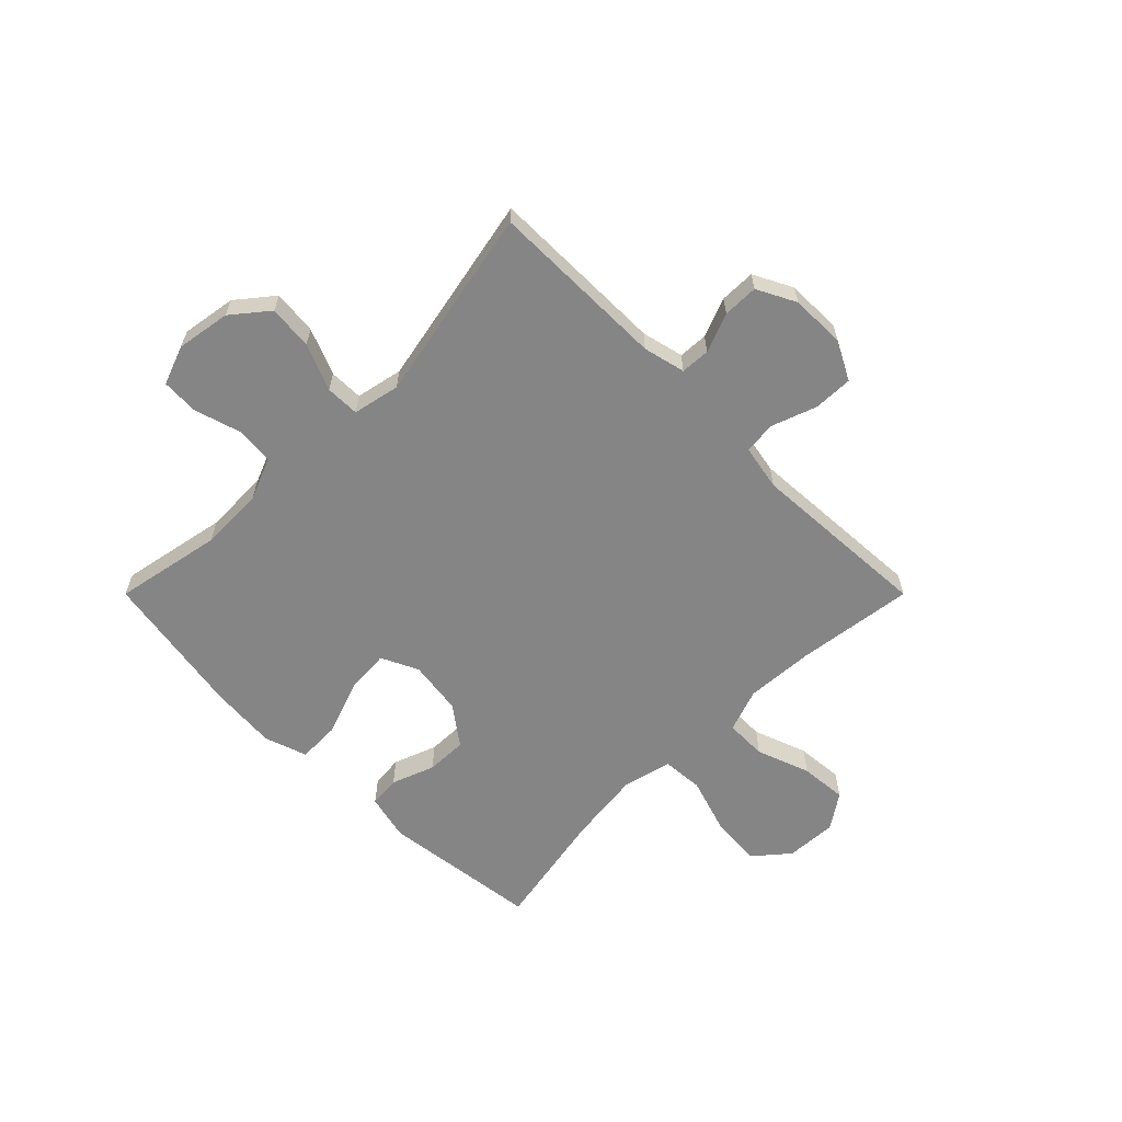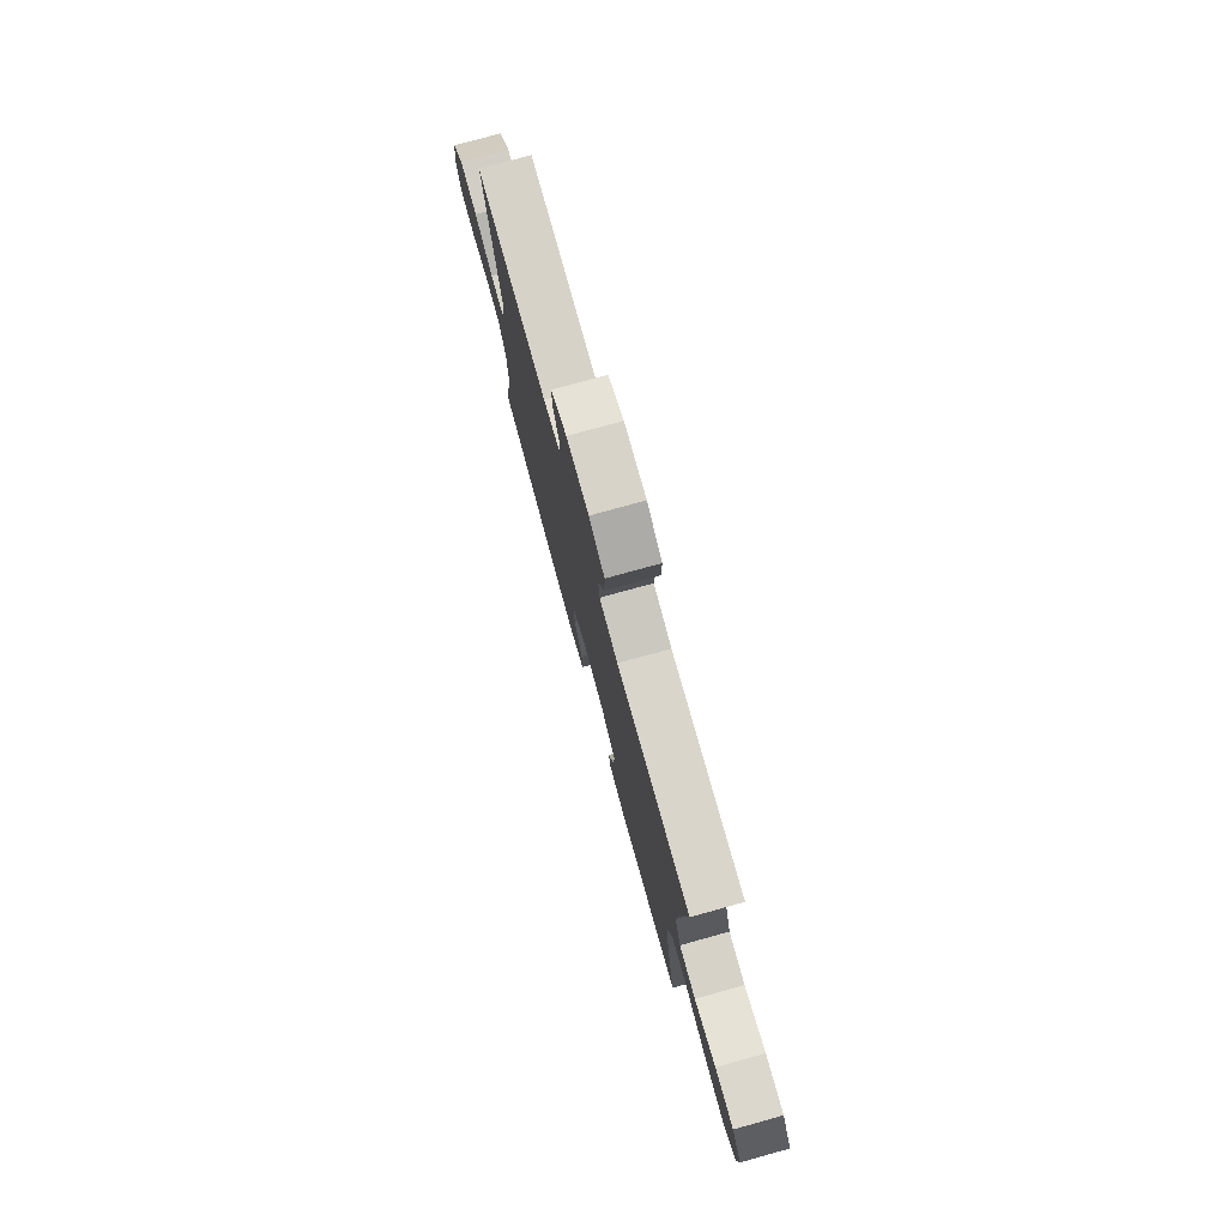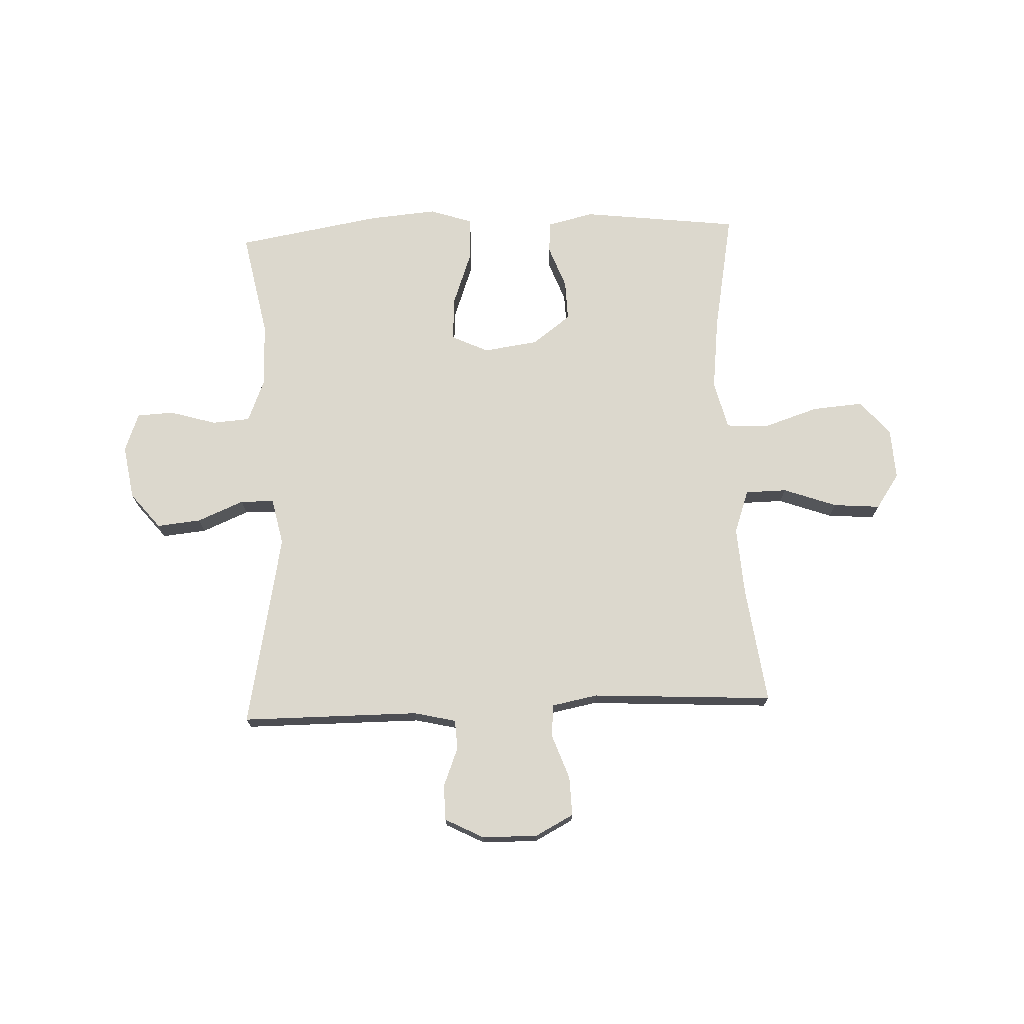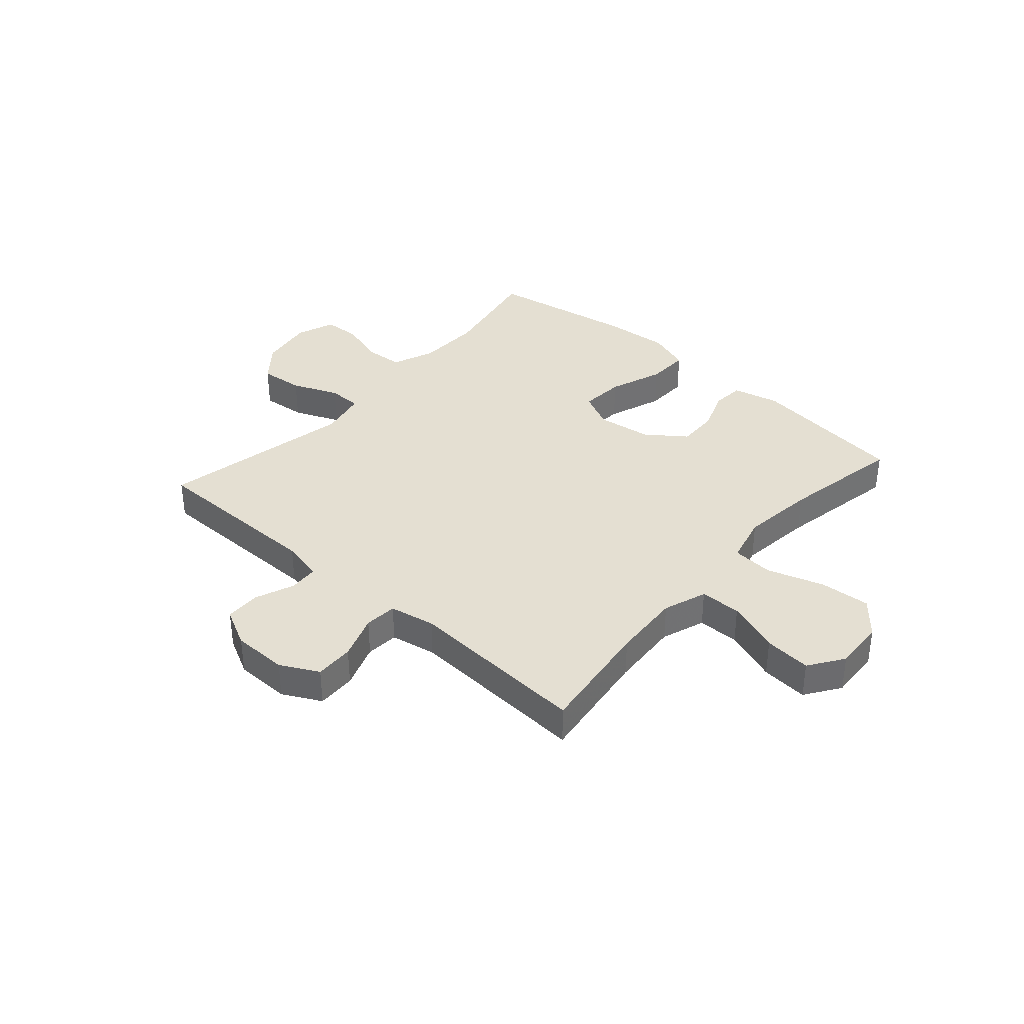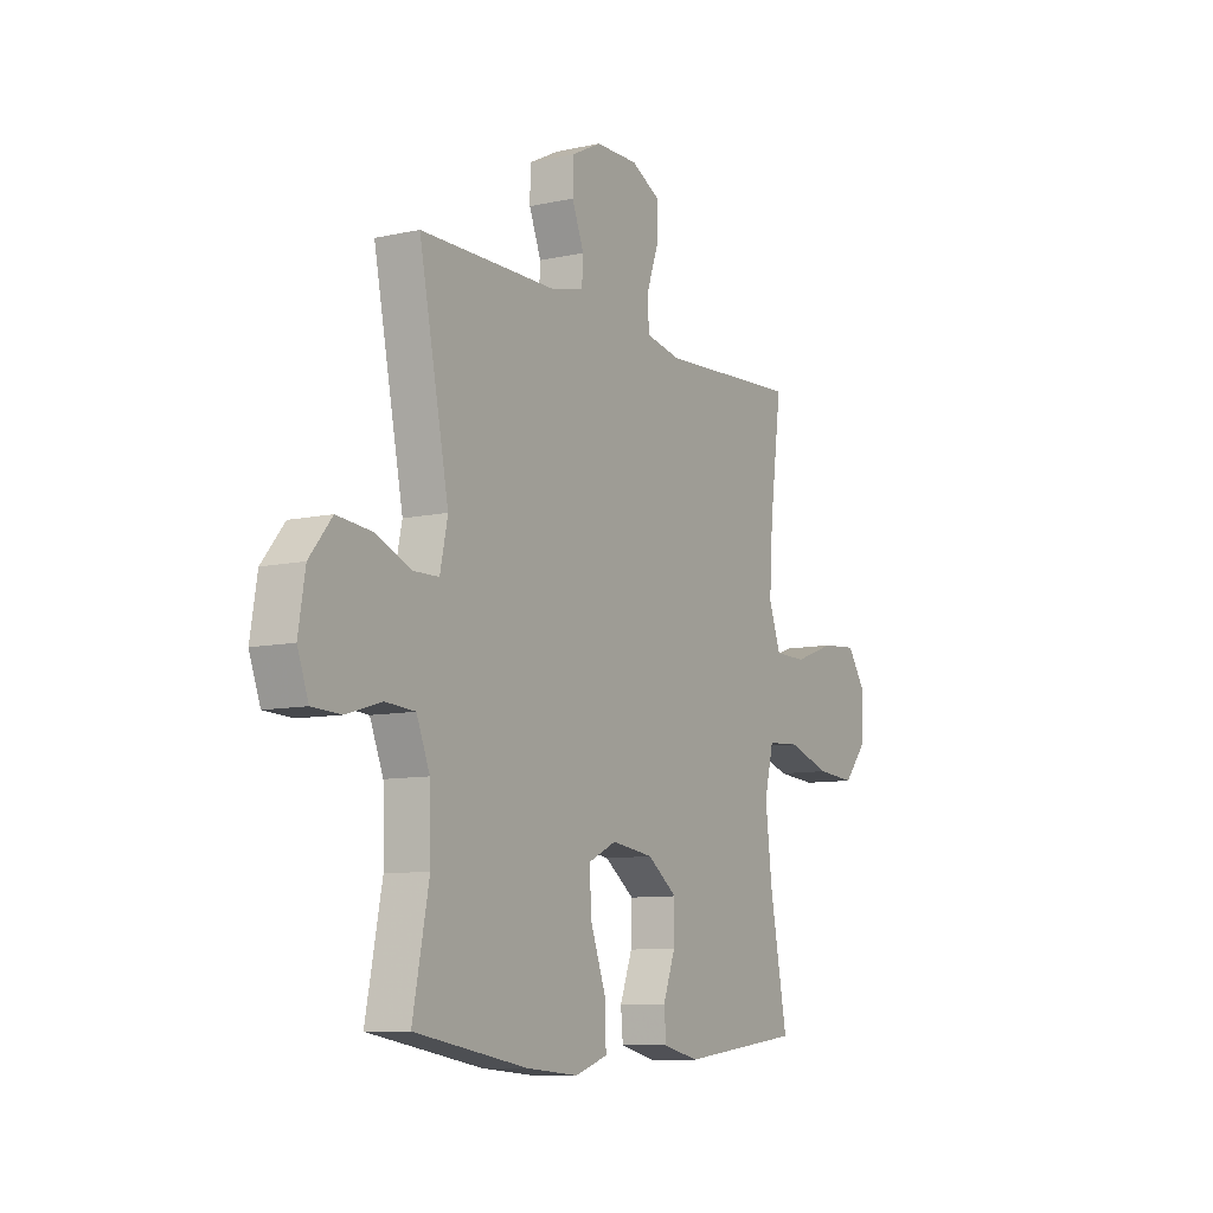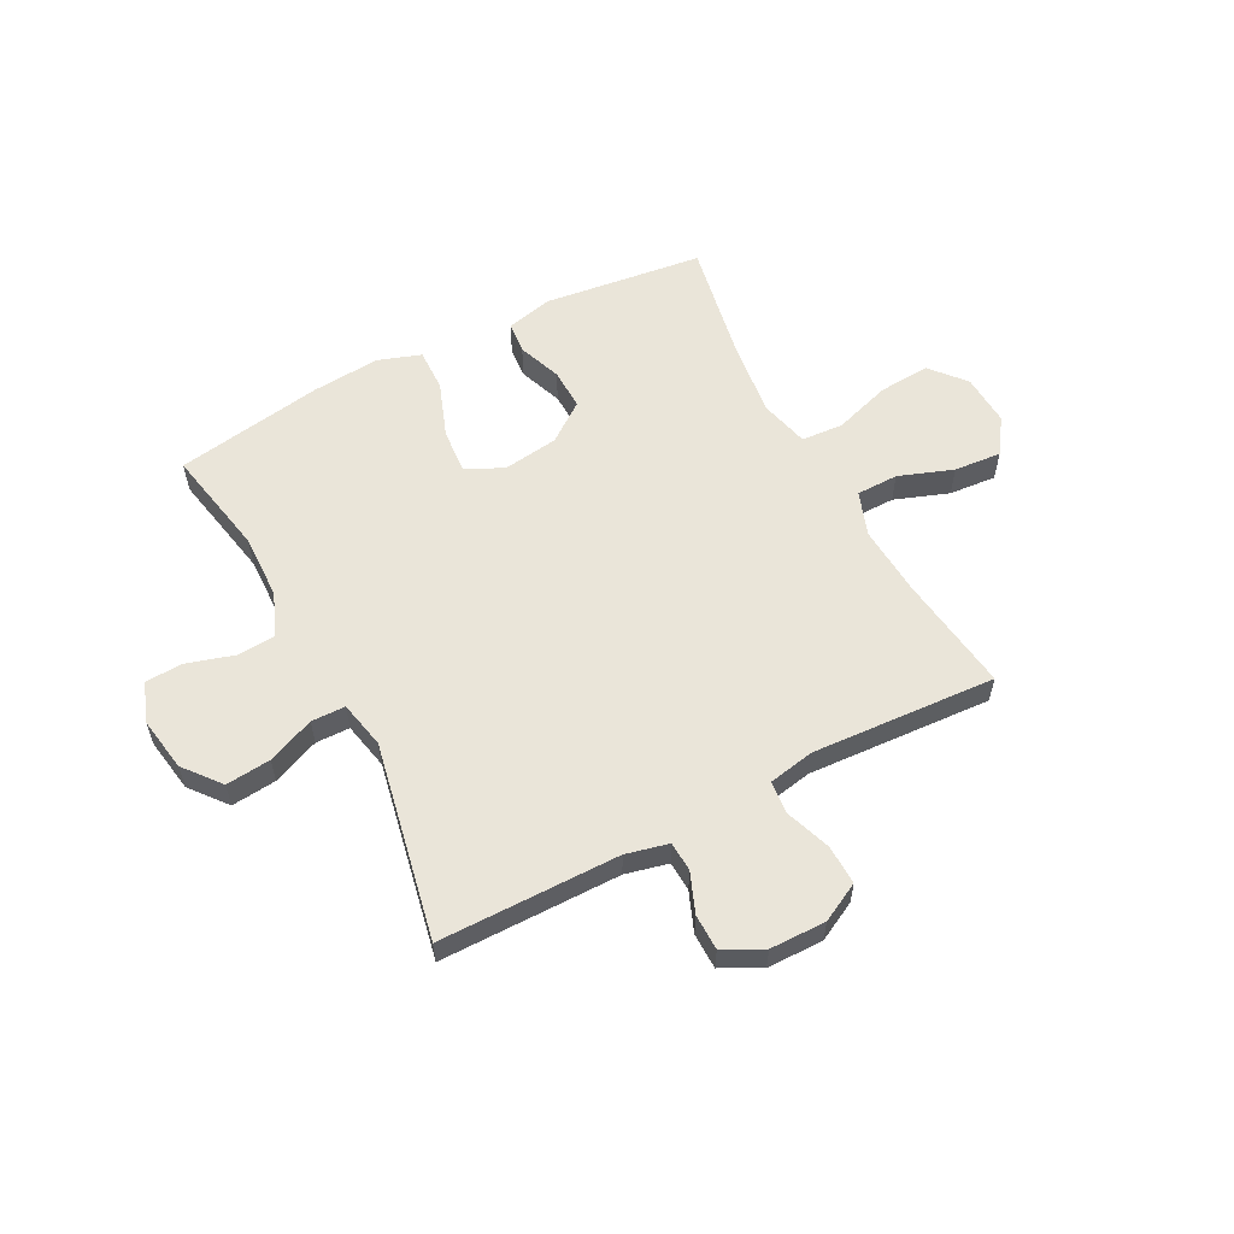
<metadata>
{"format":"obj","ext":"obj","renderer":"f3d","projection":"perspective","resolution":1024,"background":"white","views":[{"elev":-61.7,"azim":-45.0,"up":"+Y"},{"elev":77.5,"azim":74.6,"up":"+Z"},{"elev":72.6,"azim":-2.4,"up":"+Y"},{"elev":36.9,"azim":41.4,"up":"+Y"},{"elev":-9.2,"azim":-59.6,"up":"+Z"},{"elev":57.8,"azim":-27.6,"up":"+Y"}]}
</metadata>
<code>
v 0.5 0.07 0.5
v 0.472 0.07 0.288
v 0.464 0.07 0.163
v 0.492 0.07 0.084
v 0.567 0.07 0.083
v 0.664 0.07 0.118
v 0.749 0.07 0.125
v 0.792 0.07 0.062
v 0.787 0.07 -0.031
v 0.734 0.07 -0.093
v 0.642 0.07 -0.086
v 0.54 0.07 -0.053
v 0.465 0.07 -0.058
v 0.443 0.07 -0.146
v 0.459 0.07 -0.28
v 0.5 0.07 -0.5
v 0.214 0.07 -0.535
v 0.13 0.07 -0.515
v 0.125 0.07 -0.458
v 0.154 0.07 -0.38
v 0.156 0.07 -0.306
v 0.086 0.07 -0.254
v -0.013 0.07 -0.24
v -0.08 0.07 -0.272
v -0.074 0.07 -0.353
v -0.038 0.07 -0.452
v -0.036 0.07 -0.529
v -0.113 0.07 -0.555
v -0.235 0.07 -0.545
v -0.5 0.07 -0.5
v -0.462 0.07 -0.306
v -0.465 0.07 -0.189
v -0.496 0.07 -0.112
v -0.565 0.07 -0.107
v -0.649 0.07 -0.132
v -0.716 0.07 -0.129
v -0.742 0.07 -0.058
v -0.726 0.07 0.04
v -0.673 0.07 0.105
v -0.593 0.07 0.097
v -0.509 0.07 0.062
v -0.448 0.07 0.063
v -0.43 0.07 0.148
v -0.5 0.07 0.5
v -0.178 0.07 0.501
v -0.102 0.07 0.519
v -0.099 0.07 0.572
v -0.127 0.07 0.643
v -0.126 0.07 0.707
v -0.056 0.07 0.743
v 0.044 0.07 0.744
v 0.113 0.07 0.708
v 0.111 0.07 0.637
v 0.082 0.07 0.556
v 0.087 0.07 0.497
v 0.17 0.07 0.481
v 0.5 0 0.5
v 0.472 0 0.288
v 0.464 0 0.163
v 0.492 0 0.084
v 0.567 0 0.083
v 0.664 0 0.118
v 0.749 0 0.125
v 0.792 0 0.062
v 0.787 0 -0.031
v 0.734 0 -0.093
v 0.642 0 -0.086
v 0.54 0 -0.053
v 0.465 0 -0.058
v 0.443 0 -0.146
v 0.459 0 -0.28
v 0.5 0 -0.5
v 0.214 0 -0.535
v 0.13 0 -0.515
v 0.125 0 -0.458
v 0.154 0 -0.38
v 0.156 0 -0.306
v 0.086 0 -0.254
v -0.013 0 -0.24
v -0.08 0 -0.272
v -0.074 0 -0.353
v -0.038 0 -0.452
v -0.036 0 -0.529
v -0.113 0 -0.555
v -0.235 0 -0.545
v -0.5 0 -0.5
v -0.462 0 -0.306
v -0.465 0 -0.189
v -0.496 0 -0.112
v -0.565 0 -0.107
v -0.649 0 -0.132
v -0.716 0 -0.129
v -0.742 0 -0.058
v -0.726 0 0.04
v -0.673 0 0.105
v -0.593 0 0.097
v -0.509 0 0.062
v -0.448 0 0.063
v -0.43 0 0.148
v -0.5 0 0.5
v -0.178 0 0.501
v -0.102 0 0.519
v -0.099 0 0.572
v -0.127 0 0.643
v -0.126 0 0.707
v -0.056 0 0.743
v 0.044 0 0.744
v 0.113 0 0.708
v 0.111 0 0.637
v 0.082 0 0.556
v 0.087 0 0.497
v 0.17 0 0.481
f 52 53 54
f 51 52 54
f 50 51 54
f 49 50 54
f 48 49 54
f 47 48 54
f 46 47 54 55
f 45 46 55 56
f 43 44 45 56
f 39 40 41
f 38 39 41
f 37 38 41
f 36 37 41
f 35 36 41
f 34 35 41
f 33 34 41 42
f 32 33 42
f 56 1 2
f 43 56 2
f 42 43 2
f 32 42 2
f 31 32 2
f 29 30 31
f 28 29 31
f 27 28 31
f 26 27 31
f 25 26 31
f 18 19 20
f 17 18 20
f 16 17 20
f 15 16 20
f 14 15 20 21
f 13 14 21 22
f 10 11 12
f 9 10 12
f 8 9 12
f 7 8 12
f 6 7 12
f 5 6 12
f 4 5 12 13
f 13 22 23
f 4 13 23
f 3 4 23
f 24 25 31
f 23 24 31
f 3 23 31
f 2 3 31
f 110 109 108
f 110 108 107
f 110 107 106
f 110 106 105
f 110 105 104
f 110 104 103
f 111 110 103 102
f 112 111 102 101
f 112 101 100 99
f 97 96 95
f 97 95 94
f 97 94 93
f 97 93 92
f 97 92 91
f 97 91 90
f 98 97 90 89
f 98 89 88
f 58 57 112
f 58 112 99
f 58 99 98
f 58 98 88
f 58 88 87
f 87 86 85
f 87 85 84
f 87 84 83
f 87 83 82
f 87 82 81
f 76 75 74
f 76 74 73
f 76 73 72
f 76 72 71
f 77 76 71 70
f 78 77 70 69
f 68 67 66
f 68 66 65
f 68 65 64
f 68 64 63
f 68 63 62
f 68 62 61
f 69 68 61 60
f 79 78 69
f 79 69 60
f 79 60 59
f 87 81 80
f 87 80 79
f 87 79 59
f 87 59 58
f 1 57 58 2
f 2 58 59 3
f 3 59 60 4
f 4 60 61 5
f 5 61 62 6
f 6 62 63 7
f 7 63 64 8
f 8 64 65 9
f 9 65 66 10
f 10 66 67 11
f 11 67 68 12
f 12 68 69 13
f 13 69 70 14
f 14 70 71 15
f 15 71 72 16
f 16 72 73 17
f 17 73 74 18
f 18 74 75 19
f 19 75 76 20
f 20 76 77 21
f 21 77 78 22
f 22 78 79 23
f 23 79 80 24
f 24 80 81 25
f 25 81 82 26
f 26 82 83 27
f 27 83 84 28
f 28 84 85 29
f 29 85 86 30
f 30 86 87 31
f 31 87 88 32
f 32 88 89 33
f 33 89 90 34
f 34 90 91 35
f 35 91 92 36
f 36 92 93 37
f 37 93 94 38
f 38 94 95 39
f 39 95 96 40
f 40 96 97 41
f 41 97 98 42
f 42 98 99 43
f 43 99 100 44
f 44 100 101 45
f 45 101 102 46
f 46 102 103 47
f 47 103 104 48
f 48 104 105 49
f 49 105 106 50
f 50 106 107 51
f 51 107 108 52
f 52 108 109 53
f 53 109 110 54
f 54 110 111 55
f 55 111 112 56
f 56 112 57 1

</code>
